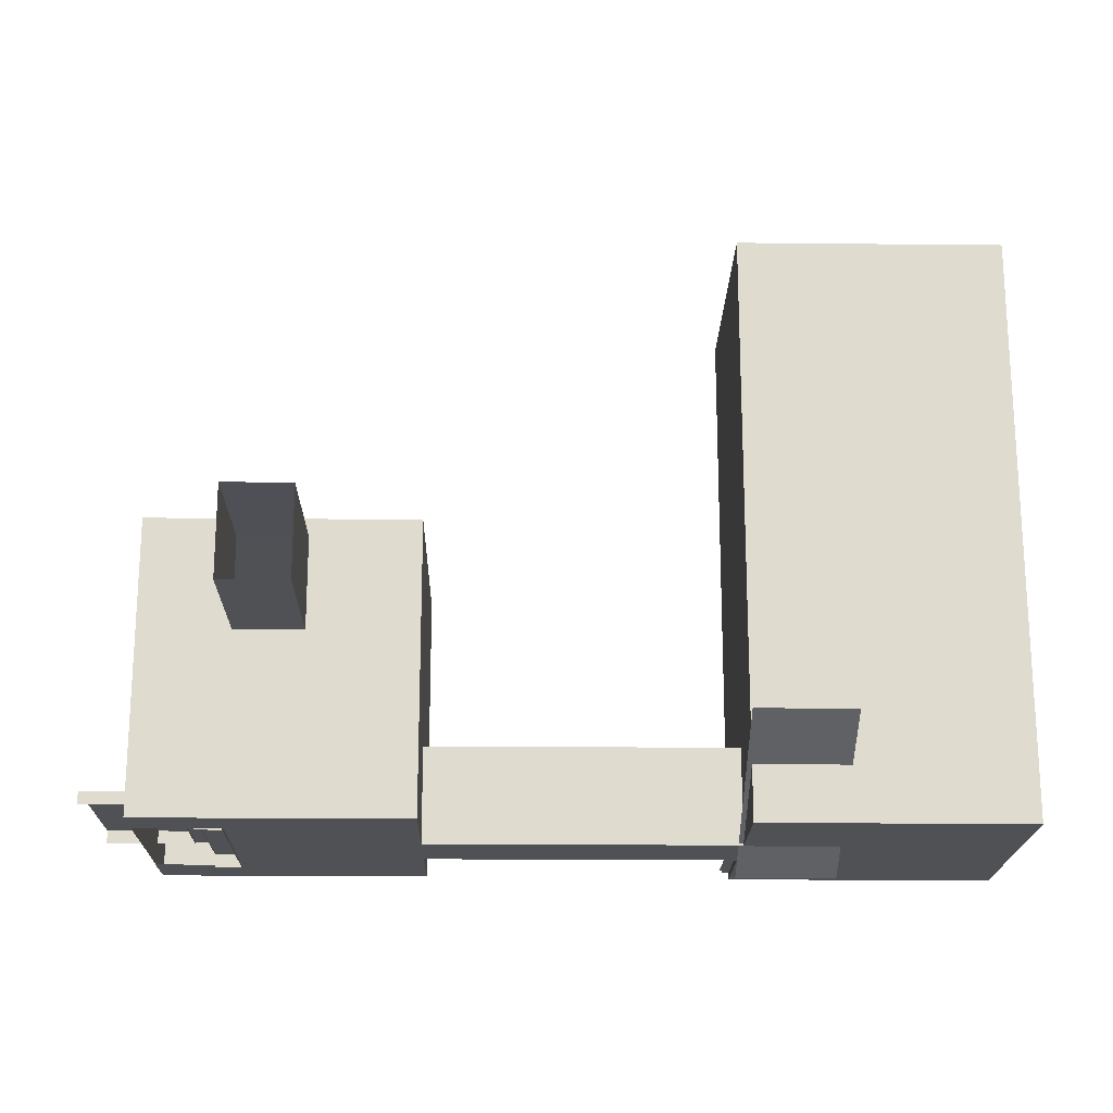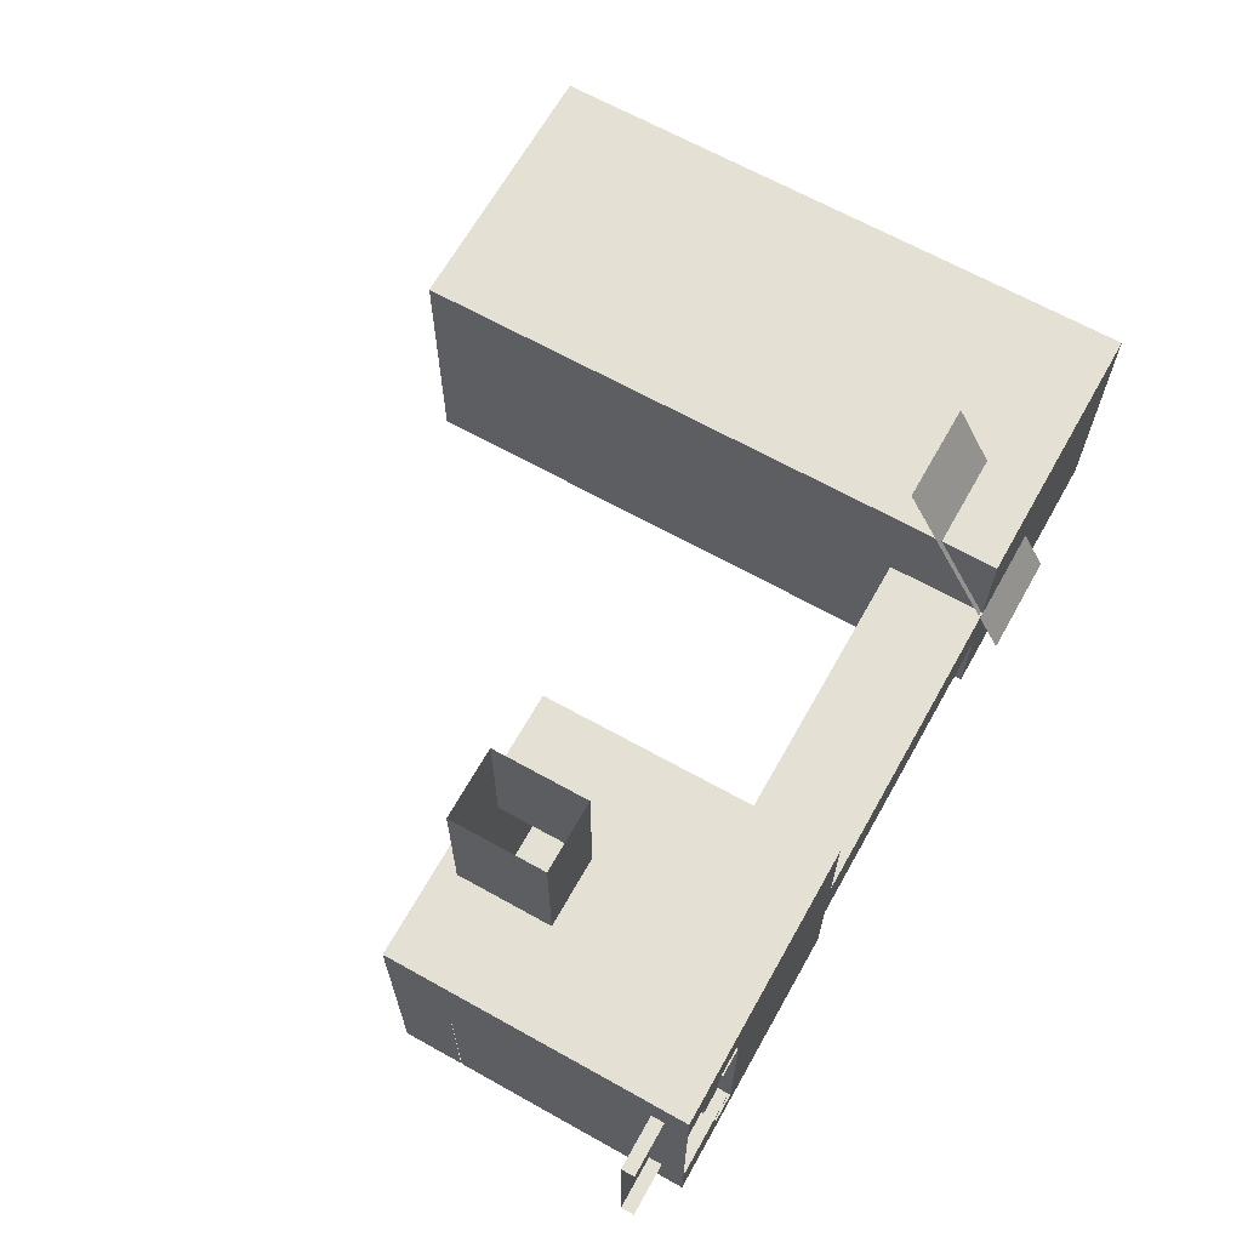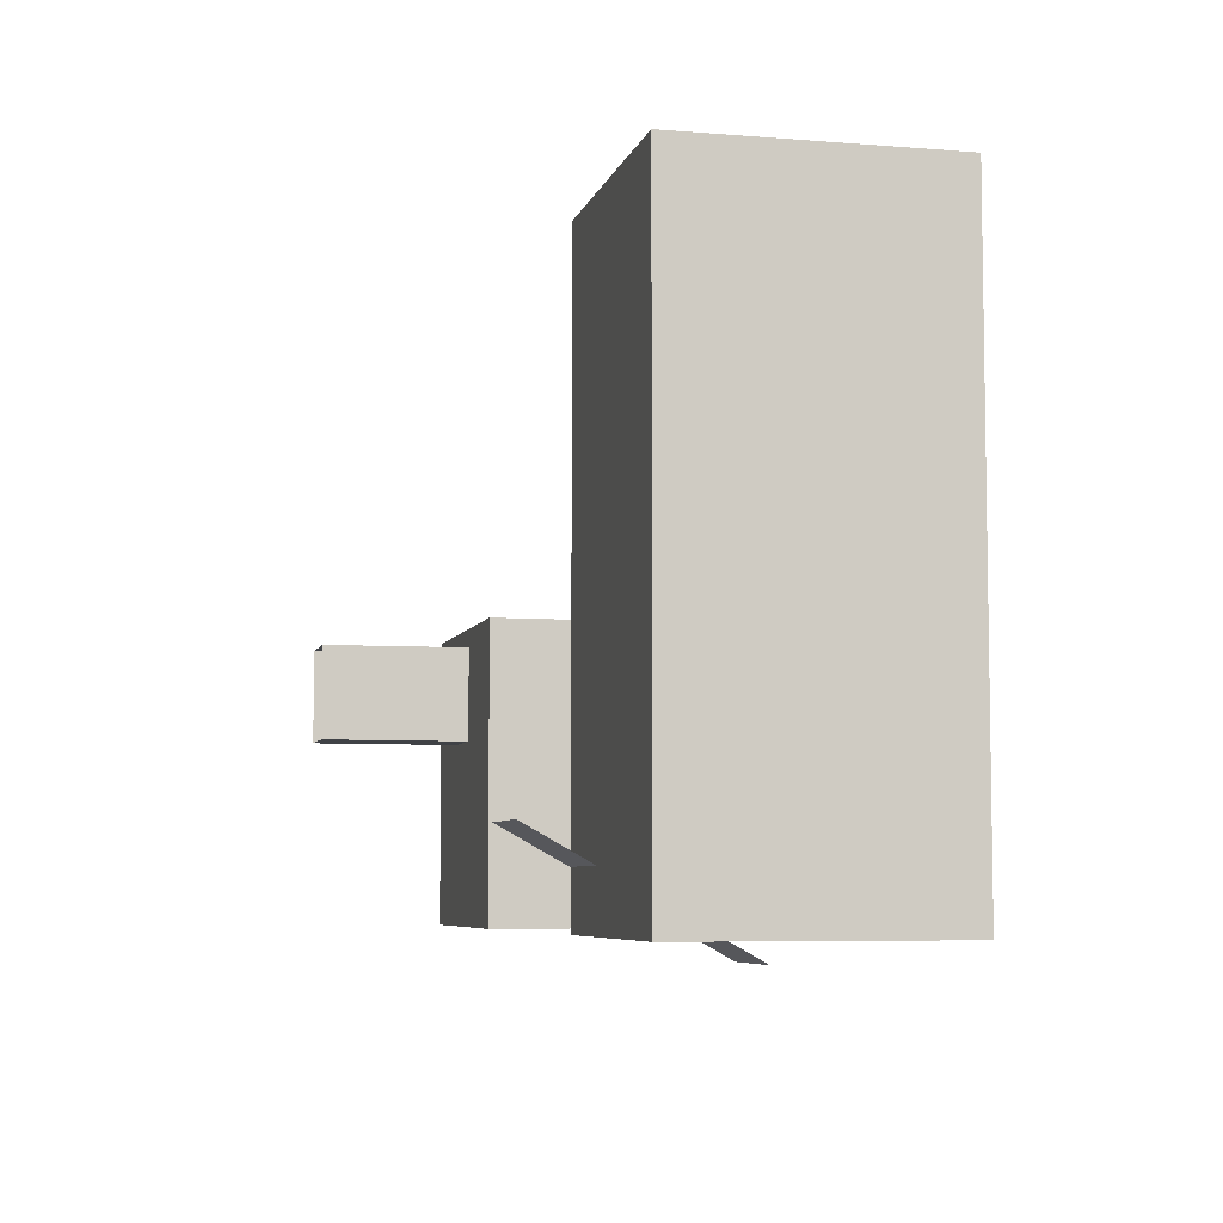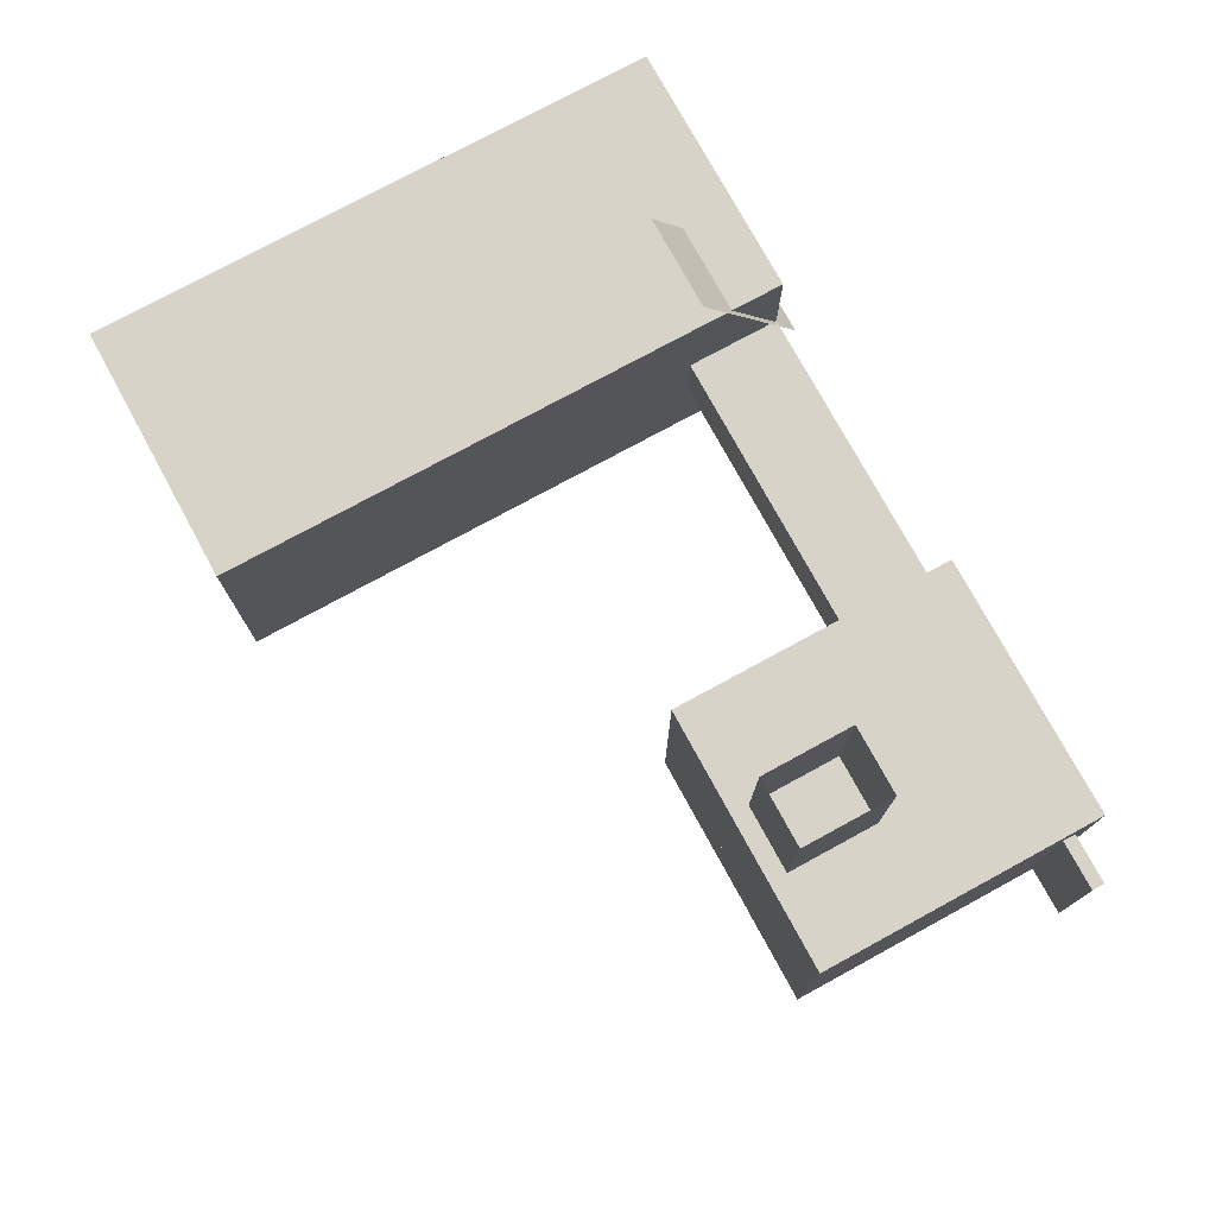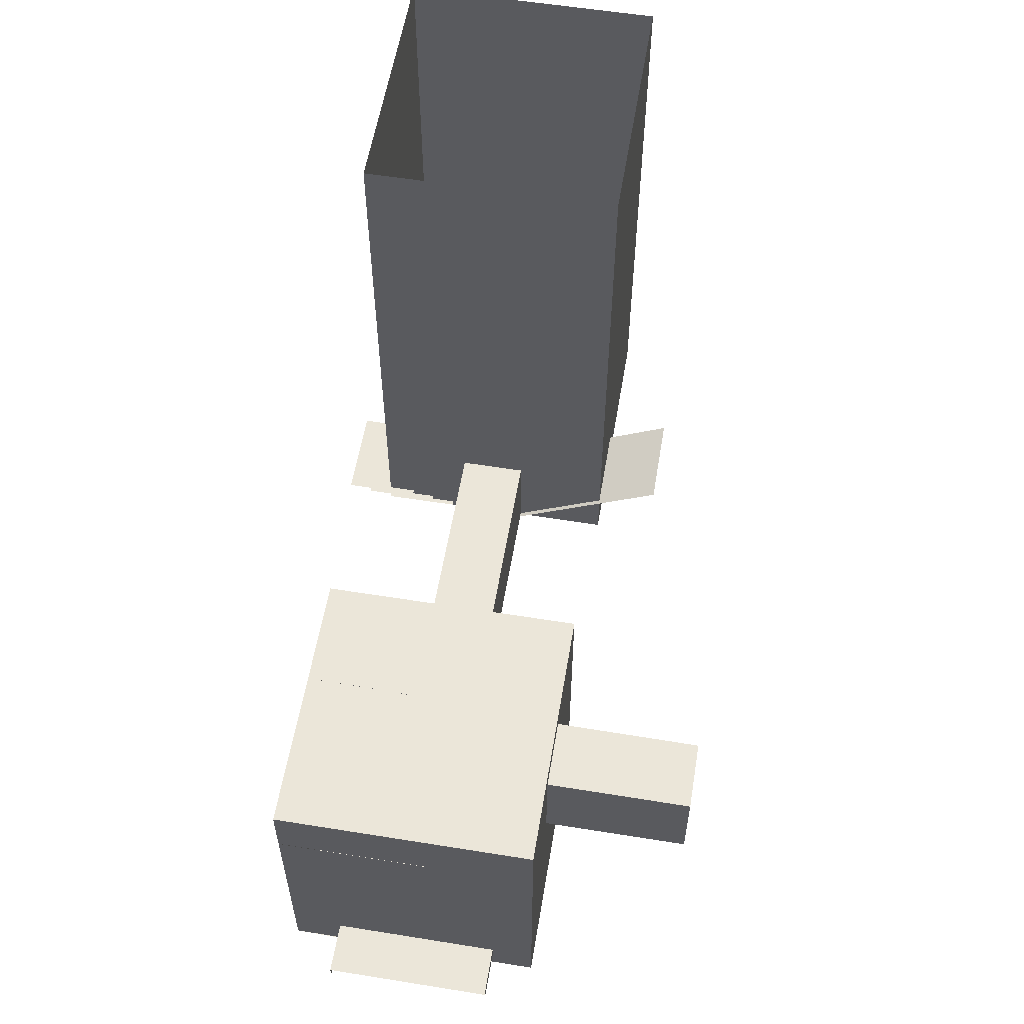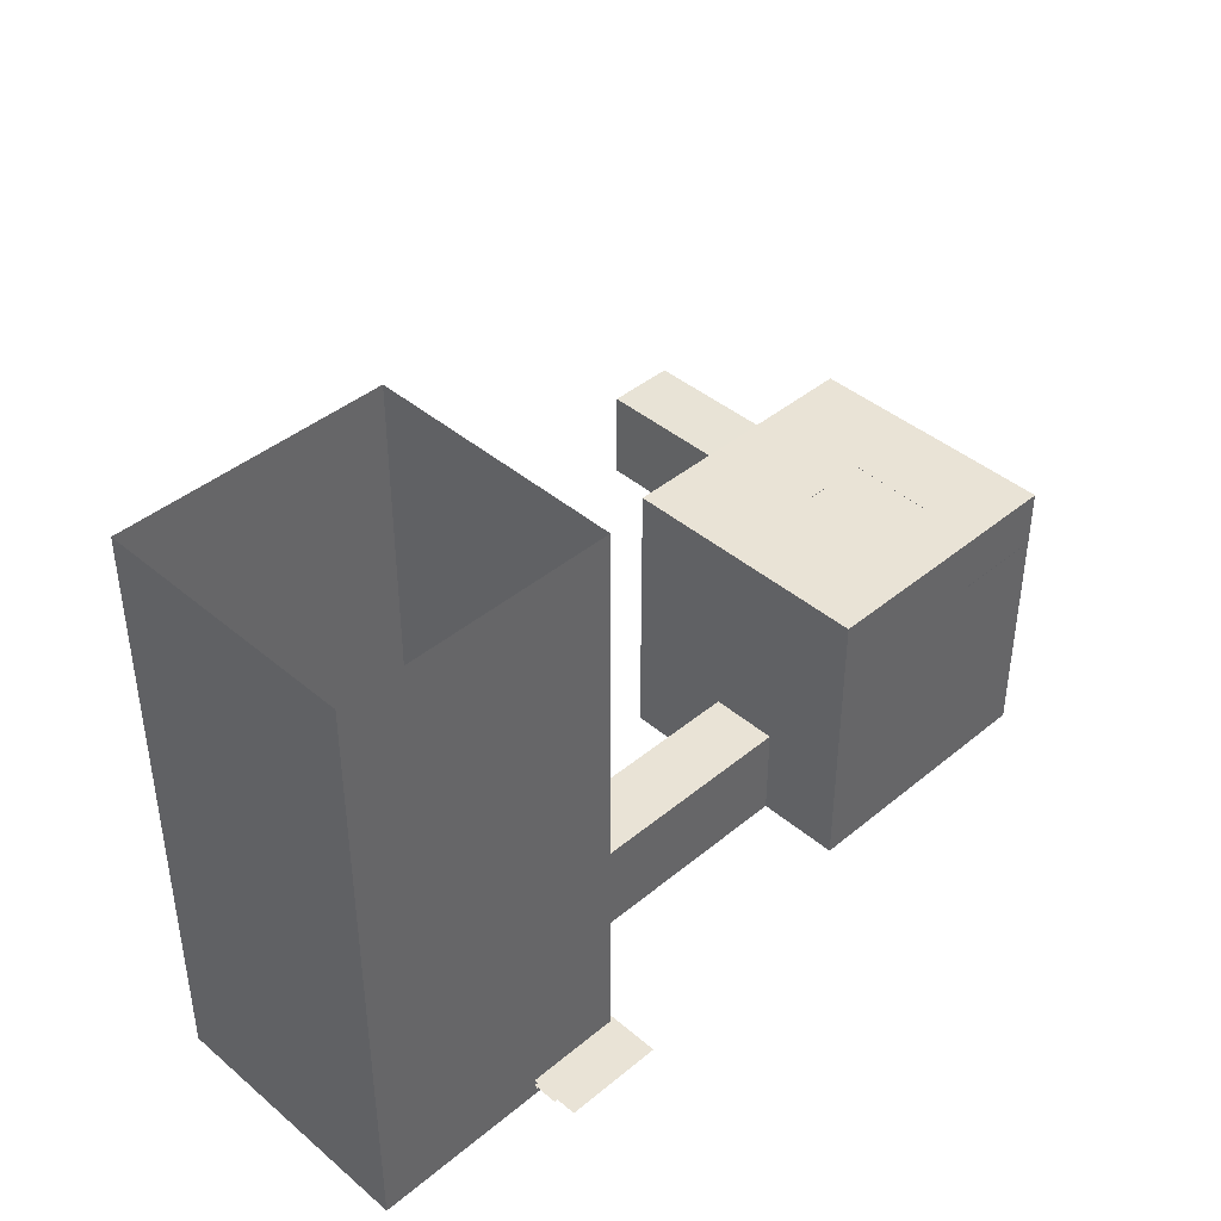
<metadata>
{"format":"obj","ext":"obj","renderer":"f3d","projection":"perspective","resolution":1024,"background":"white","views":[{"elev":-19.5,"azim":-1.1,"up":"+Y"},{"elev":66.1,"azim":-60.7,"up":"+Z"},{"elev":-6.2,"azim":76.5,"up":"+Y"},{"elev":75.9,"azim":-118.6,"up":"+Z"},{"elev":57.3,"azim":-80.5,"up":"+Y"},{"elev":42.1,"azim":135.3,"up":"+Y"}]}
</metadata>
<code>
v  -457.4 -61.25 -88.56
v  -457.4 0.8618 -88.56
v  -457.4 0.8618 -34.38
v  -457.4 -61.25 -34.38
v  -457.4 -61.25 9.598
v  -457.4 0.8618 9.598
v  -457.4 0.8618 78.18
v  -457.4 -61.25 78.18
v  -457.4 54.99 -88.56
v  -457.4 54.99 -34.38
v  -457.4 54.99 9.598
v  -457.4 54.99 78.18
v  -399.3 0.8618 78.18
v  -399.3 -61.25 78.18
v  -399.3 54.99 78.18
v  -285.3 -61.25 78.18
v  -285.3 0.8618 78.18
v  -285.3 0.8618 9.598
v  -285.3 -61.25 9.598
v  -285.3 -61.25 -34.38
v  -285.3 0.8618 -34.38
v  -285.3 0.8618 -88.56
v  -285.3 -61.25 -88.56
v  -285.3 54.99 78.18
v  -285.3 54.99 9.598
v  -285.3 54.99 -34.38
v  -285.3 54.99 -88.56
v  -355 0.8618 -88.56
v  -355 -61.25 -88.56
v  -355 54.99 -88.56
v  -457.4 126.4 -88.56
v  -457.4 126.4 -34.38
v  -457.4 88.71 -34.38
v  -457.4 88.71 -88.56
v  -457.4 126.4 9.598
v  -457.4 88.71 9.598
v  -457.4 126.4 78.18
v  -457.4 88.71 78.18
v  -399.3 126.4 78.18
v  -399.3 114.6 78.18
v  -285.3 126.4 78.18
v  -285.3 126.4 9.598
v  -285.3 88.71 9.598
v  -285.3 88.71 78.18
v  -285.3 126.4 -34.38
v  -285.3 88.71 -34.38
v  -285.3 126.4 -88.56
v  -285.3 88.71 -88.56
v  -355 126.4 -88.56
v  -355 88.71 -88.56
v  -355 -61.25 78.18
v  -355 0.8618 78.18
v  -355 54.99 78.18
v  -399.3 0.8618 -88.56
v  -399.3 -61.25 -88.56
v  -399.3 54.99 -88.56
v  -355 114.6 78.18
v  -355 126.4 78.18
v  -399.3 88.71 -88.56
v  -399.3 126.4 -88.56
v  -355.5 126.4 -33.84
v  -399.7 126.4 -33.84
v  -357.3 126.4 6.144
v  -401.1 126.4 6.144
g level_002
f 1 2 3
f 3 4 1
f 5 6 7
f 7 8 5
f 9 10 3
f 3 2 9
f 11 12 7
f 7 6 11
f 7 13 14
f 14 8 7
f 12 15 13
f 13 7 12
f 16 17 18
f 18 19 16
f 20 21 22
f 22 23 20
f 24 25 18
f 18 17 24
f 25 26 21
f 21 18 25
f 26 27 22
f 22 21 26
f 22 28 29
f 29 23 22
f 27 30 28
f 28 22 27
f 31 32 33
f 33 34 31
f 32 35 36
f 36 33 32
f 35 37 38
f 38 36 35
f 37 39 40
f 40 38 37
f 41 42 43
f 43 44 41
f 42 45 46
f 46 43 42
f 45 47 48
f 48 46 45
f 47 49 50
f 50 48 47
f 36 38 12
f 12 11 36
f 38 40 15
f 15 12 38
f 44 43 25
f 25 24 44
f 46 48 27
f 27 26 46
f 48 50 30
f 30 27 48
f 43 46 26
f 26 25 43
f 17 16 51
f 51 52 17
f 24 17 52
f 52 53 24
f 54 55 29
f 29 28 54
f 56 54 28
f 28 30 56
f 41 44 57
f 57 58 41
f 44 24 53
f 53 57 44
f 52 51 14
f 14 13 52
f 53 52 13
f 13 15 53
f 58 57 40
f 40 39 58
f 2 1 55
f 55 54 2
f 9 2 54
f 54 56 9
f 31 34 59
f 59 60 31
f 49 47 45
f 45 61 49
f 31 60 62
f 62 32 31
f 61 45 42
f 42 63 61
f 32 62 64
f 64 35 32
f 63 42 41
f 41 58 63
f 64 63 58
f 58 39 64
f 35 64 39
f 39 37 35
v  85.7 -61.25 71.71
v  85.7 -61.25 5.11
v  -86.37 -61.25 9.598
v  -86.37 -61.25 71.71
v  85.7 -61.25 -21.96
v  -86.37 -61.25 -34.38
v  85.7 -61.25 -95.03
v  -86.37 -61.25 -95.03
v  85.7 -12.42 71.71
v  85.7 -12.42 5.11
v  85.7 -12.42 -21.96
v  85.7 -12.42 -95.03
v  85.7 321.4 71.71
v  85.7 321.4 5.11
v  85.7 321.4 -21.96
v  85.7 321.4 -95.03
v  -86.37 -12.42 -95.03
v  -86.37 321.4 -95.03
v  -86.37 0.8618 -34.38
v  -86.37 0.8618 9.598
v  -86.37 -12.42 71.71
v  -86.37 321.4 -21.96
v  -86.37 321.4 5.11
v  -86.37 321.4 71.71
v  -285.3 -61.25 -34.38
v  -285.3 -61.25 9.598
v  -86.37 -61.25 -34.38
v  -285.3 0.8618 9.598
v  -285.3 0.8618 -34.38
g level_00
f 65 66 67
f 67 68 65
f 66 69 70
f 70 67 66
f 69 71 72
f 72 70 69
f 65 73 74
f 74 66 65
f 66 74 75
f 75 69 66
f 69 75 76
f 76 71 69
f 73 77 78
f 78 74 73
f 74 78 79
f 79 75 74
f 75 79 80
f 80 76 75
f 71 76 81
f 81 72 71
f 76 80 82
f 82 81 76
f 72 81 83
f 83 70 72
f 67 84 85
f 85 68 67
f 81 82 86
f 86 83 81
f 83 86 87
f 87 84 83
f 84 87 88
f 88 85 84
f 68 85 73
f 73 65 68
f 85 88 77
f 77 73 85
f 89 90 67
f 67 91 89
f 90 92 84
f 84 67 90
f 93 89 91
f 91 83 93
f 92 93 83
f 83 84 92
v  -457.4 -61.25 78.18
v  -285.3 -61.25 78.18
v  -402.1 -61.25 49.44
v  -457.4 -61.25 49.44
v  -285.3 -61.25 -88.56
v  -402.7 -61.25 -54.41
v  -457.4 -61.25 -88.56
v  -458 -61.25 -54.41
g level_004
f 94 95 96
f 96 97 94
f 95 98 99
f 99 96 95
f 98 100 101
f 101 99 98
v  -355.3 54.99 170.8
v  -355.3 114.2 170.8
v  -355 114.6 78.18
v  -355 54.99 78.18
v  -399.3 114.2 170.8
v  -399.3 54.99 170.8
v  -399.3 54.99 78.18
v  -399.3 114.6 78.18
g level_005
f 102 103 104
f 104 105 102
f 106 107 108
f 108 109 106
f 103 106 109
f 109 104 103
f 107 102 105
f 105 108 107
v  -457.4 -61.25 -34.38
v  -457.4 0.8618 -34.38
v  -457.4 0.8618 9.598
v  -457.4 -61.25 9.598
v  -457.4 54.27 -34.38
v  -457.4 54.27 9.598
v  -457.4 88.38 -88.56
v  -457.4 88.38 -34.38
v  -457.4 54.27 -88.56
v  -457.4 88.38 9.598
v  -399.3 126.3 -88.56
v  -399.3 88.38 -88.56
v  -355 88.38 -88.56
v  -355 126.3 -88.56
v  -399.3 54.27 -88.56
v  -355 54.27 -88.56
v  -355.5 126.3 -33.84
v  -399.7 126.3 -33.84
v  -357.3 126.3 6.144
v  -401.1 126.3 6.144
g road_wall
f 110 111 112
f 112 113 110
f 114 115 112
f 112 111 114
f 116 117 114
f 114 118 116
f 117 119 115
f 115 114 117
f 120 121 122
f 122 123 120
f 121 124 125
f 125 122 121
f 116 118 124
f 124 121 116
f 120 123 126
f 126 127 120
f 127 126 128
f 128 129 127
v  -419.7 -54.07 51.12
v  -402.7 -54.07 51.12
v  -402.7 -54.07 -56.7
v  -419.7 -54.07 -56.7
v  -402.7 -62.44 51.12
v  -402.7 -62.44 -56.7
v  -419.7 -62.44 -56.7
v  -419.7 -62.27 51.12
v  -402.7 -62.27 51.12
g level_002_0001
f 130 131 132
f 132 133 130
f 134 135 132
f 132 131 134
f 135 136 133
f 133 132 135
f 131 130 137
f 137 138 131
v  -432.9 -45.97 51.12
v  -420 -45.97 51.12
v  -420 -45.97 -56.7
v  -432.9 -45.97 -56.7
v  -420 -54.34 51.12
v  -420 -54.34 -56.7
v  -432.9 -54.34 -56.7
v  -432.9 -54.17 51.12
v  -420 -54.17 51.12
g level_002_0002
f 139 140 141
f 141 142 139
f 143 144 141
f 141 140 143
f 144 145 142
f 142 141 144
f 140 139 146
f 146 147 140
v  -490.1 -38.81 51.12
v  -433.1 -38.81 51.12
v  -433.1 -38.81 -56.7
v  -490.1 -38.81 -56.7
v  -433.1 -47.17 51.12
v  -433.1 -47.17 -56.7
v  -490.1 -47.17 -56.7
v  -490.1 -47 51.12
v  -433.1 -47 51.12
g level_002_0003
f 148 149 150
f 150 151 148
f 152 153 150
f 150 149 152
f 153 154 151
f 151 150 153
f 149 148 155
f 155 156 149
v  -89.45 -2.518 113.3
v  -26.03 -2.518 113.3
v  -26.03 -75.88 -18.8
v  -89.45 -75.88 -18.8
g level_000_000
f 157 158 159
f 159 160 157
v  -89.45 -56.73 -44.87
v  -26.03 -56.73 -44.87
v  -26.03 -56.9 -95.29
v  -89.45 -56.9 -95.29
g level_000_002
f 161 162 163
f 163 164 161
v  -89.45 -52.94 -60.77
v  -26.03 -52.94 -60.77
v  -26.03 -53.11 -111.2
v  -89.45 -53.11 -111.2
g level_000_004
f 165 166 167
f 167 168 165
v  -89.45 -48.7 -76.43
v  -26.03 -48.7 -76.43
v  -26.03 -48.87 -126.8
v  -89.45 -48.87 -126.8
g level_000_005
f 169 170 171
f 171 172 169

</code>
